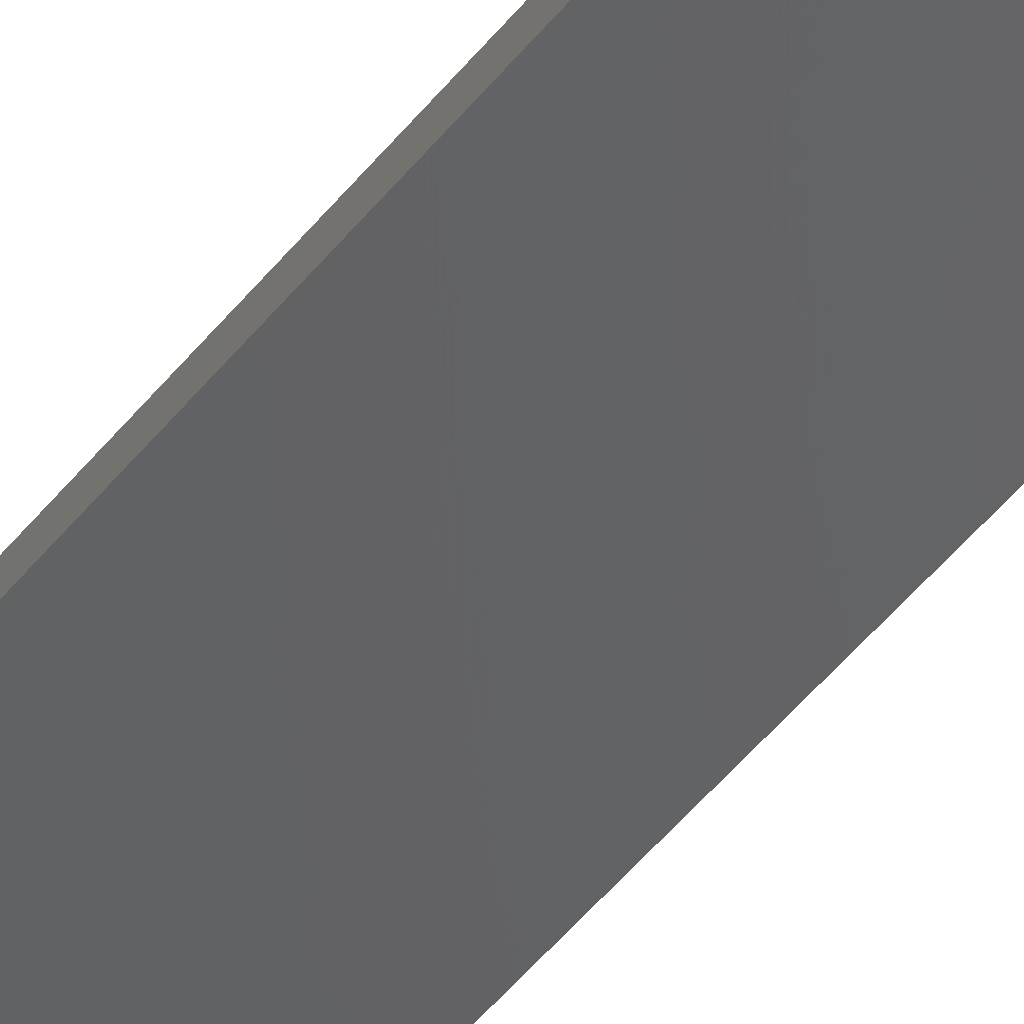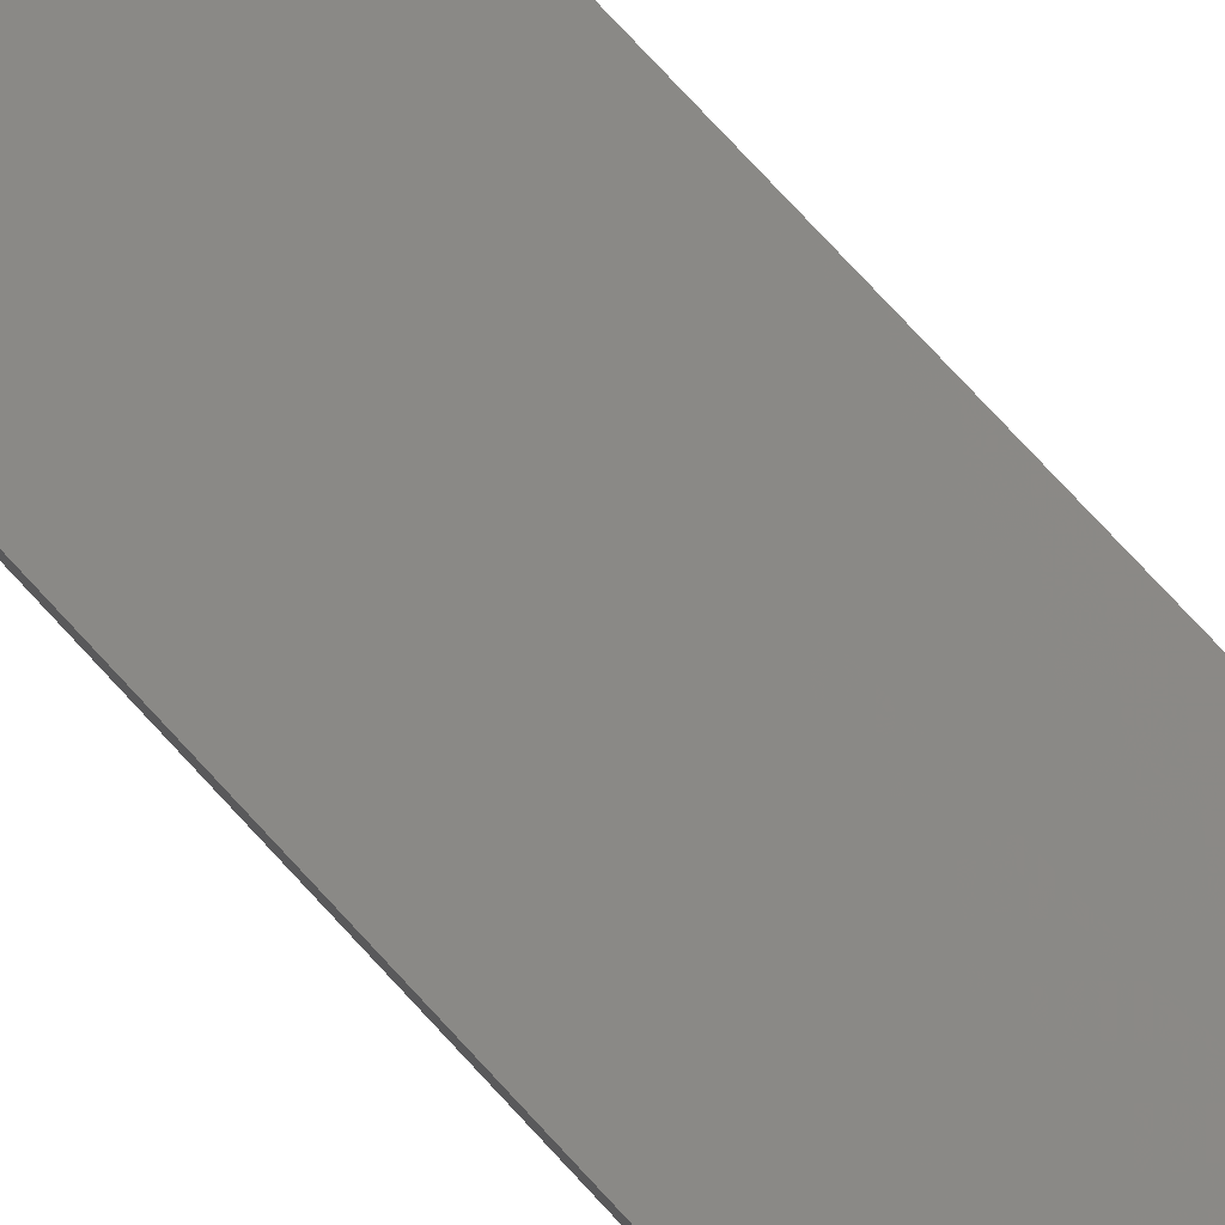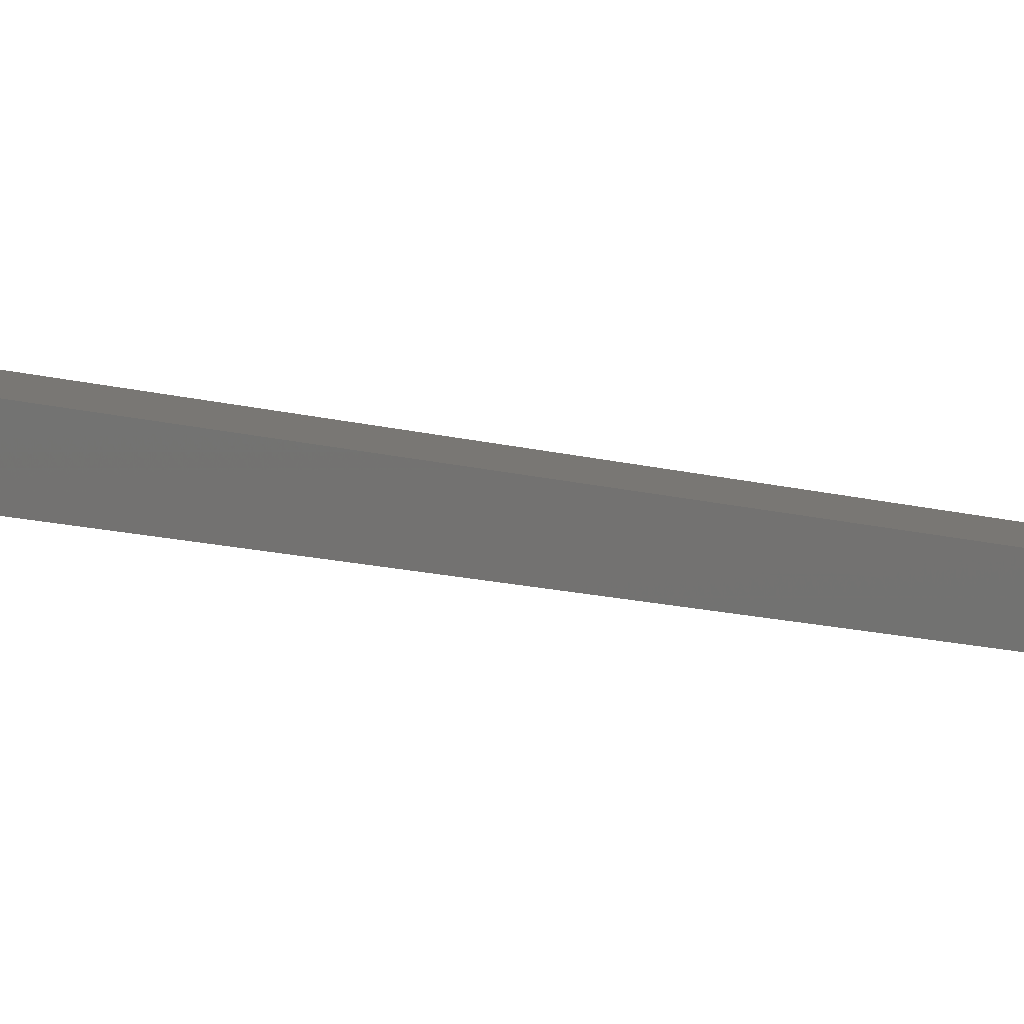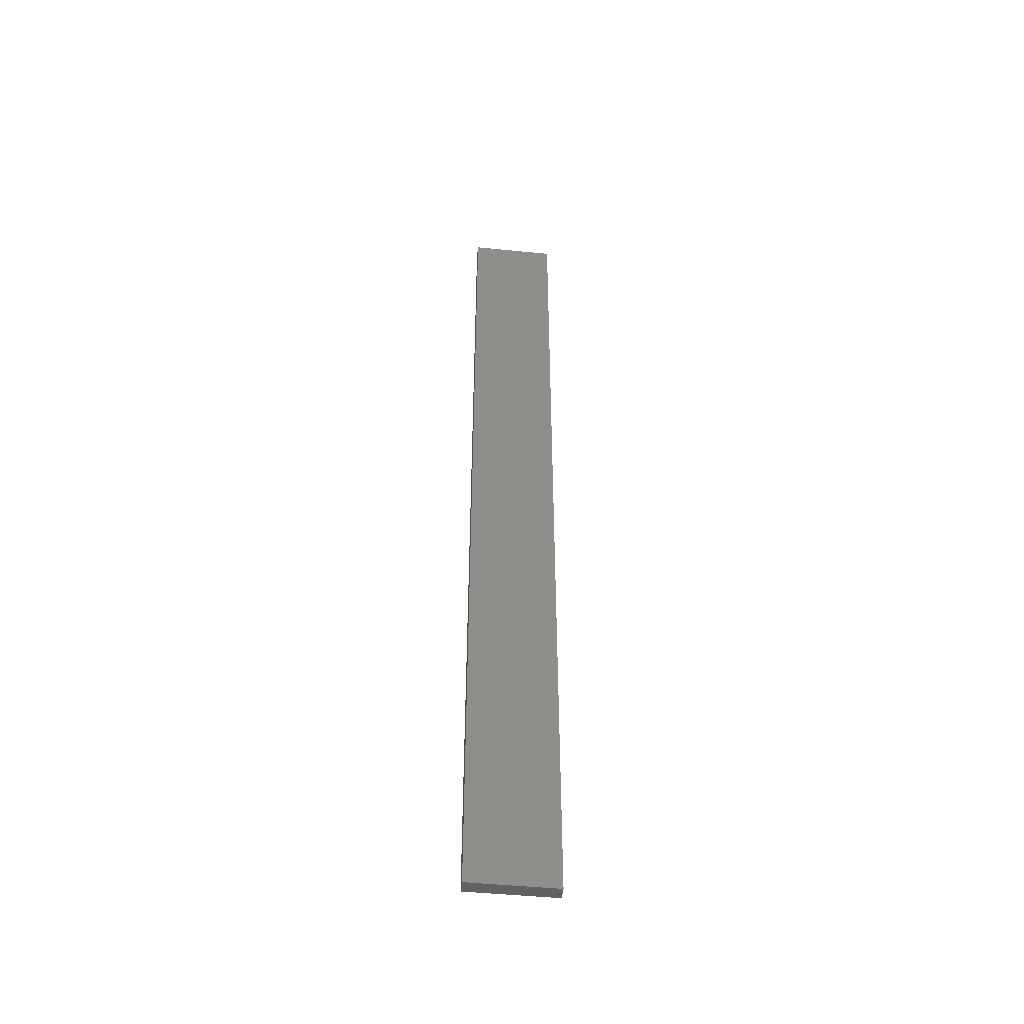
<metadata>
{"format":"stl","ext":"stl","renderer":"f3d","projection":"perspective","resolution":1024,"background":"white","views":[{"elev":-43.1,"azim":146.1,"up":"+Y"},{"elev":64.8,"azim":-40.7,"up":"+Y"},{"elev":-4.8,"azim":-149.4,"up":"+Y"},{"elev":-47.8,"azim":-174.4,"up":"+Z"}]}
</metadata>
<code>
# stl→obj: 16 verts, 28 faces
v 19.29 -2.338 -71.15
v 19.19 -2.361 -71.15
v 19.19 -2.361 -74.74
v 19.29 -2.338 -74.74
v 19.4 -2.316 -71.15
v 19.4 -2.316 -74.74
v 19.5 -2.293 -74.74
v 19.5 -2.293 -71.15
v 19.49 -2.244 -71.15
v 19.49 -2.244 -74.74
v 19.18 -2.312 -74.74
v 19.18 -2.312 -71.15
v 19.28 -2.289 -74.74
v 19.28 -2.289 -71.15
v 19.39 -2.267 -71.15
v 19.39 -2.267 -74.74
f 1 2 3
f 1 3 4
f 5 4 6
f 5 6 7
f 5 1 4
f 8 5 7
f 9 8 7
f 9 7 10
f 11 12 13
f 12 14 13
f 13 15 16
f 14 15 13
f 16 9 10
f 15 9 16
f 12 11 3
f 2 12 3
f 9 15 8
f 15 5 8
f 14 1 15
f 15 1 5
f 12 2 14
f 14 2 1
f 16 10 7
f 6 16 7
f 4 13 16
f 4 16 6
f 3 11 13
f 3 13 4

</code>
